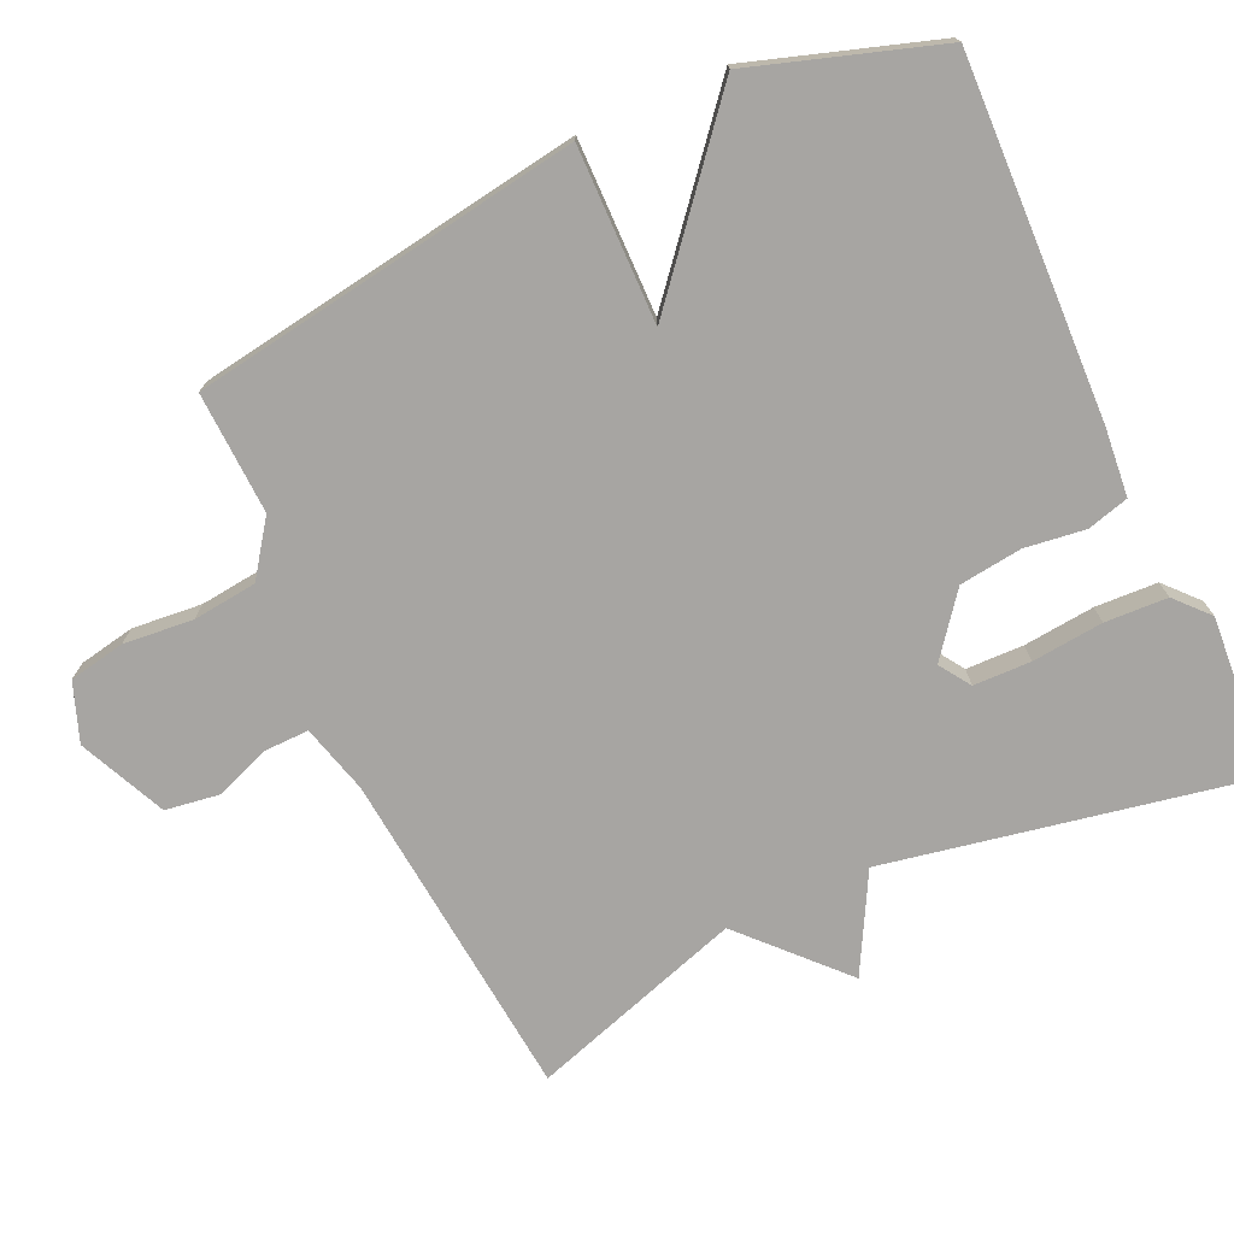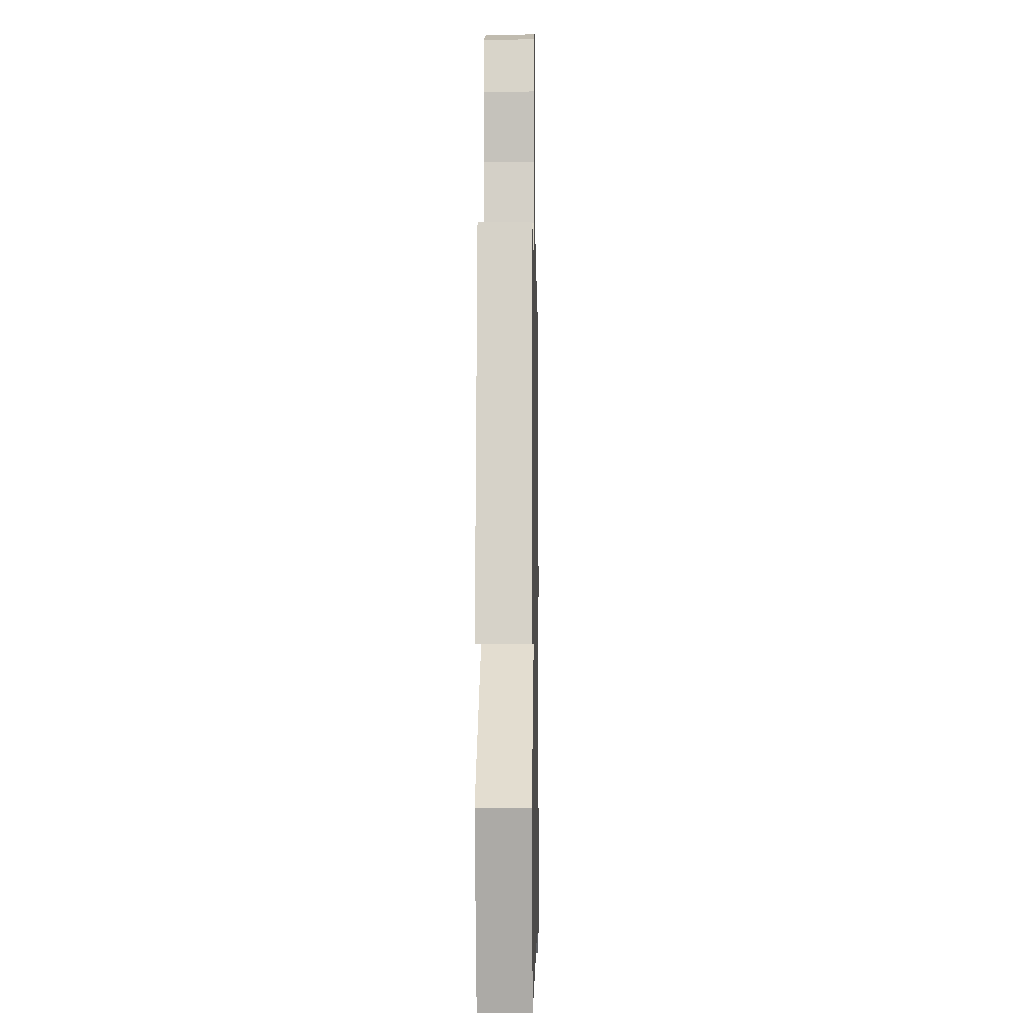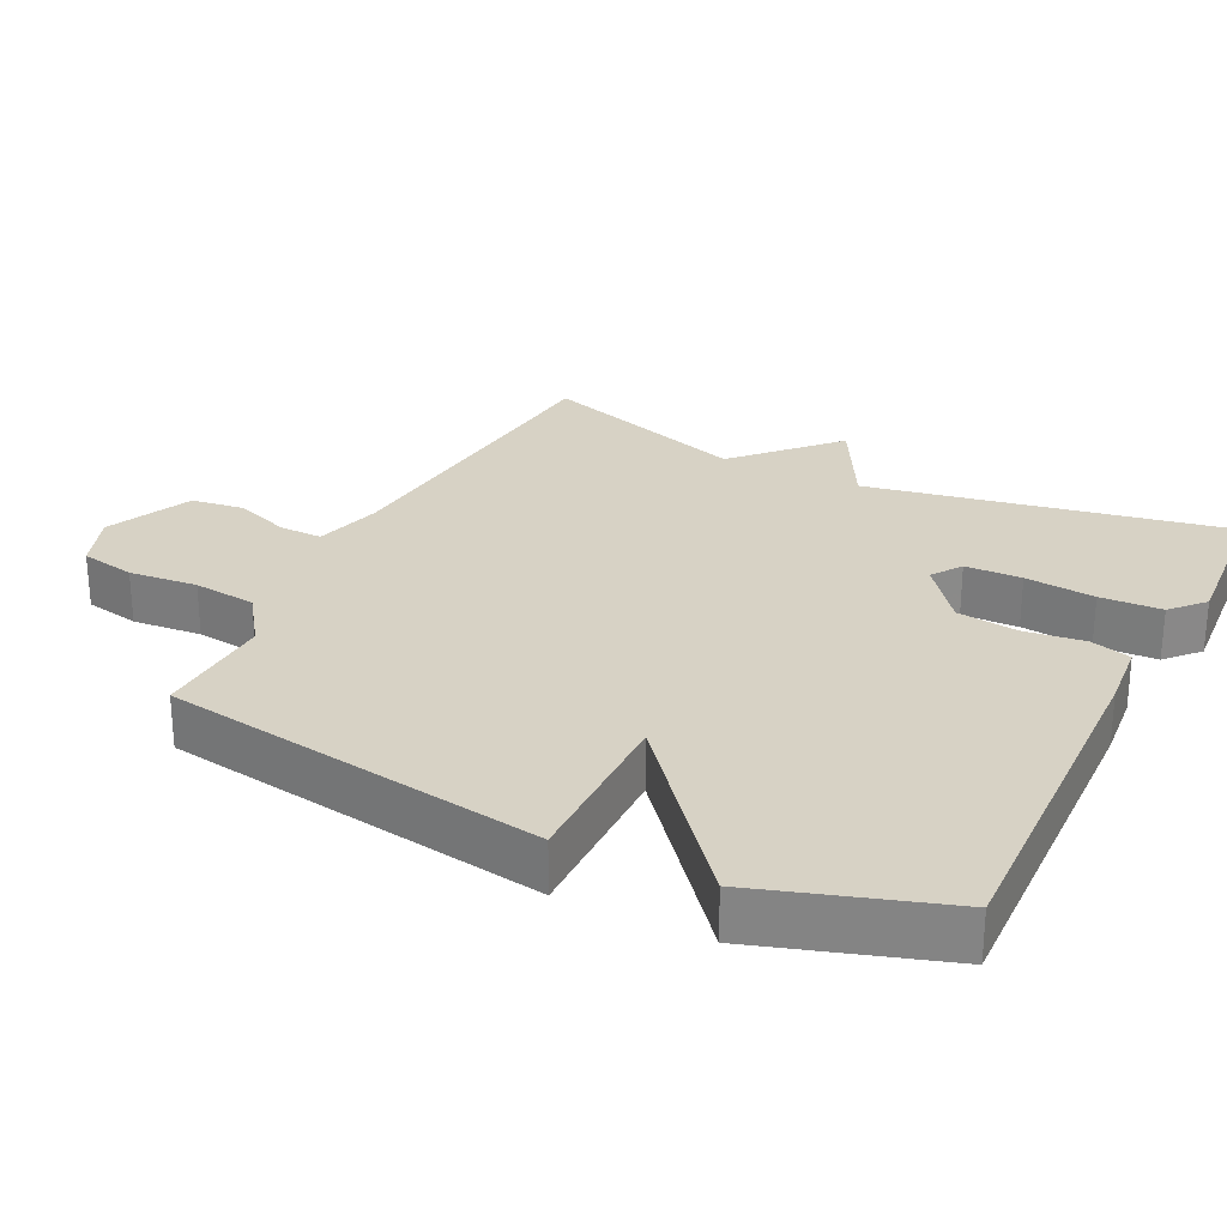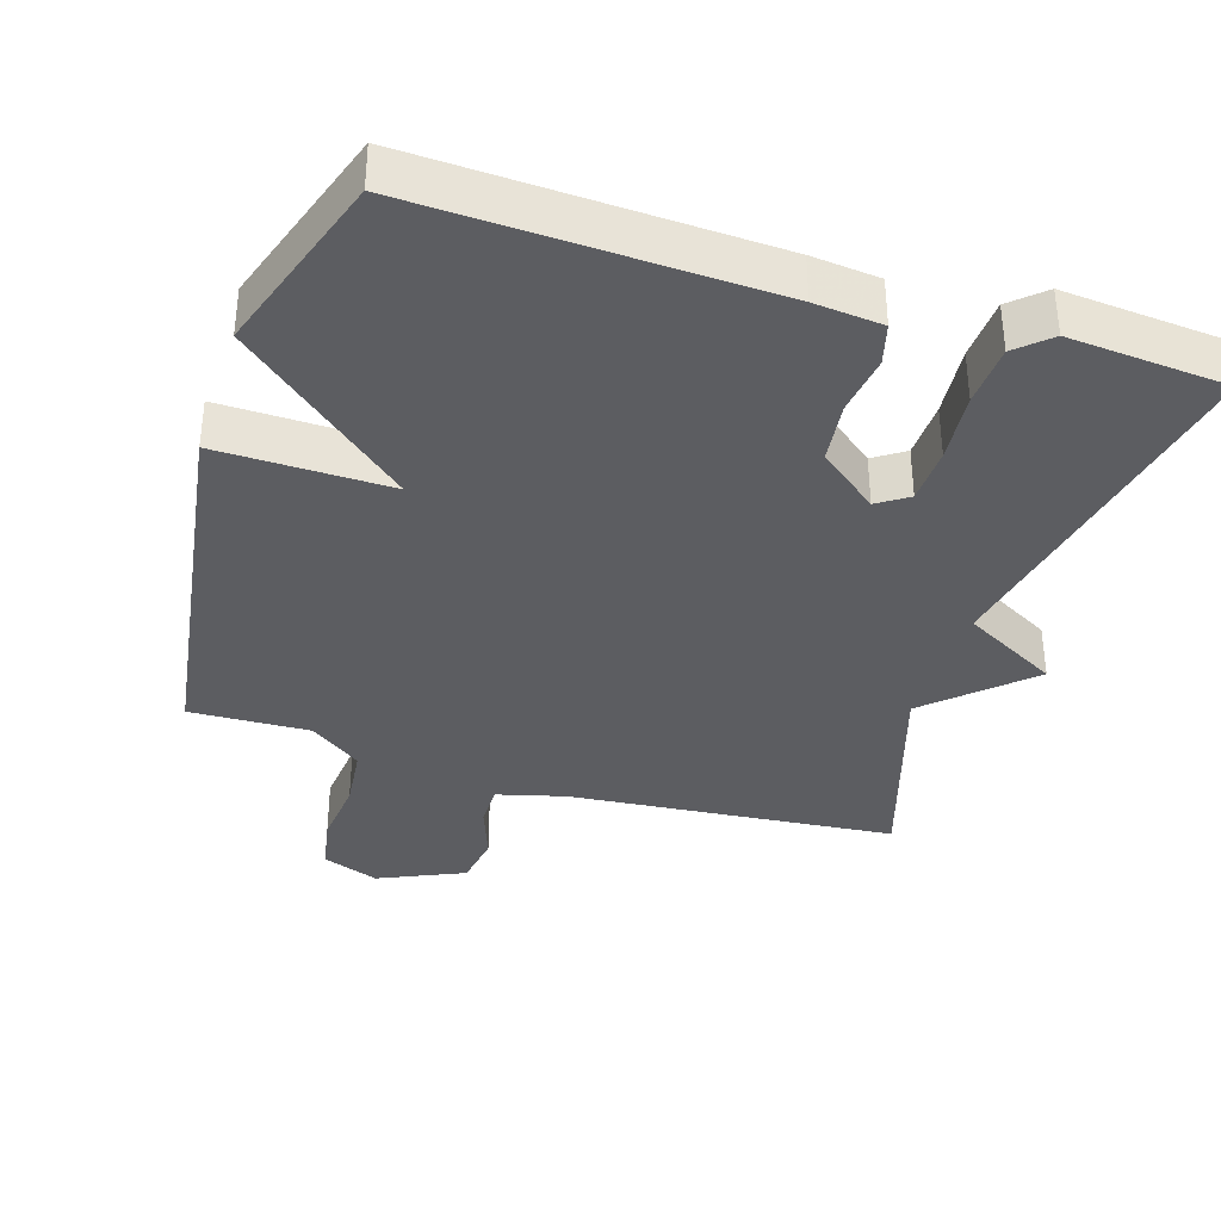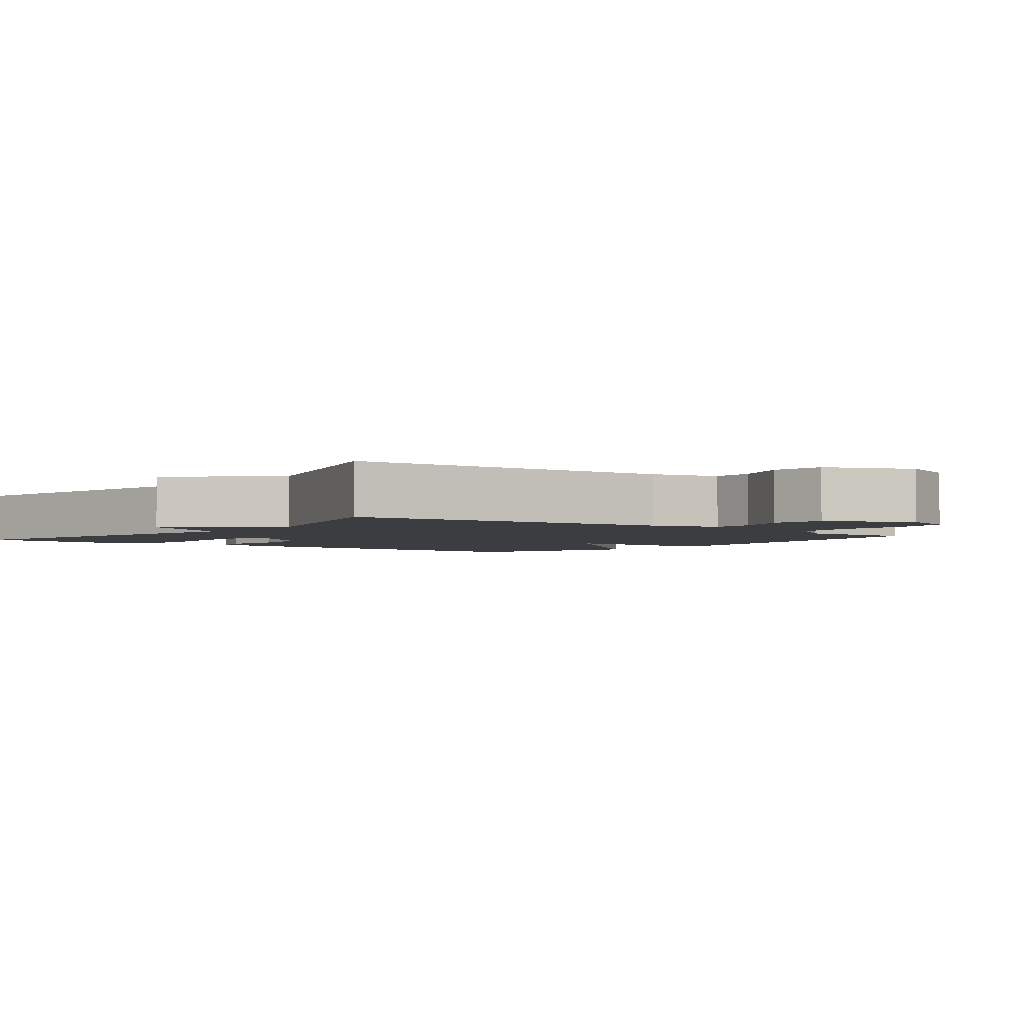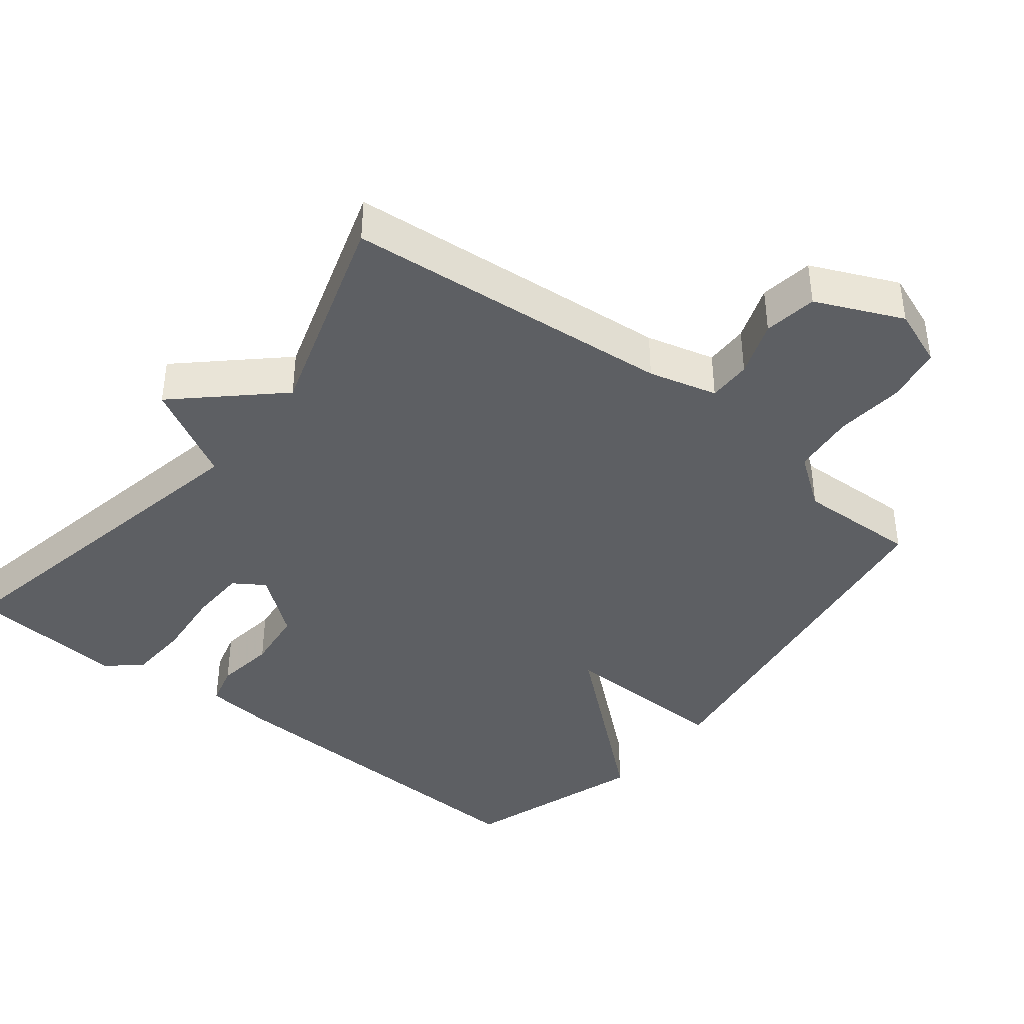
<metadata>
{"format":"obj","ext":"obj","renderer":"f3d","projection":"perspective","resolution":1024,"background":"white","views":[{"elev":-73.9,"azim":114.6,"up":"+Y"},{"elev":-4.1,"azim":91.1,"up":"+Z"},{"elev":27.2,"azim":116.5,"up":"+Y"},{"elev":-36.3,"azim":162.2,"up":"+Y"},{"elev":-2.8,"azim":-38.6,"up":"+Y"},{"elev":-40.4,"azim":-38.7,"up":"+Y"}]}
</metadata>
<code>
v 0.5 0.07 -0.5
v 0.005 0.07 -0.483
v -0.091 0.07 -0.474
v -0.107 0.07 -0.416
v -0.096 0.07 -0.332
v -0.107 0.07 -0.245
v -0.191 0.07 -0.18
v -0.234 0.07 -0.209
v -0.236 0.07 -0.289
v -0.226 0.07 -0.388
v -0.23 0.07 -0.475
v -0.276 0.07 -0.517
v -0.5 0.07 -0.5
v -0.404 0.07 0.003
v -0.539 0.07 0.076
v -0.404 0.07 0.203
v -0.5 0.07 0.5
v -0.038 0.07 0.545
v 0.058 0.07 0.571
v 0.057 0.07 0.632
v 0.028 0.07 0.71
v 0.039 0.07 0.785
v 0.16 0.07 0.84
v 0.241 0.07 0.81
v 0.256 0.07 0.732
v 0.247 0.07 0.635
v 0.257 0.07 0.546
v 0.331 0.07 0.493
v 0.5 0.07 0.5
v 0.584 0.07 -0.041
v 0.341 0.07 -0.038
v 0.584 0.07 -0.241
v 0.5 0 -0.5
v 0.005 0 -0.483
v -0.091 0 -0.474
v -0.107 0 -0.416
v -0.096 0 -0.332
v -0.107 0 -0.245
v -0.191 0 -0.18
v -0.234 0 -0.209
v -0.236 0 -0.289
v -0.226 0 -0.388
v -0.23 0 -0.475
v -0.276 0 -0.517
v -0.5 0 -0.5
v -0.404 0 0.003
v -0.539 0 0.076
v -0.404 0 0.203
v -0.5 0 0.5
v -0.038 0 0.545
v 0.058 0 0.571
v 0.057 0 0.632
v 0.028 0 0.71
v 0.039 0 0.785
v 0.16 0 0.84
v 0.241 0 0.81
v 0.256 0 0.732
v 0.247 0 0.635
v 0.257 0 0.546
v 0.331 0 0.493
v 0.5 0 0.5
v 0.584 0 -0.041
v 0.341 0 -0.038
v 0.584 0 -0.241
f 3 4 5
f 2 3 5
f 1 2 5
f 32 1 5
f 31 32 5
f 28 29 30 31
f 31 5 6
f 28 31 6
f 27 28 6
f 26 27 6 7
f 24 25 26
f 23 24 26
f 22 23 26
f 21 22 26
f 20 21 26
f 19 20 26
f 19 26 7 8
f 18 19 8
f 16 17 18 8
f 14 15 16
f 14 16 8 9
f 12 13 14
f 11 12 14
f 10 11 14
f 9 10 14
f 37 36 35
f 37 35 34
f 37 34 33
f 37 33 64
f 37 64 63
f 63 62 61 60
f 38 37 63
f 38 63 60
f 38 60 59
f 39 38 59 58
f 58 57 56
f 58 56 55
f 58 55 54
f 58 54 53
f 58 53 52
f 58 52 51
f 40 39 58 51
f 40 51 50
f 40 50 49 48
f 48 47 46
f 41 40 48 46
f 46 45 44
f 46 44 43
f 46 43 42
f 46 42 41
f 1 33 34 2
f 2 34 35 3
f 3 35 36 4
f 4 36 37 5
f 5 37 38 6
f 6 38 39 7
f 7 39 40 8
f 8 40 41 9
f 9 41 42 10
f 10 42 43 11
f 11 43 44 12
f 12 44 45 13
f 13 45 46 14
f 14 46 47 15
f 15 47 48 16
f 16 48 49 17
f 17 49 50 18
f 18 50 51 19
f 19 51 52 20
f 20 52 53 21
f 21 53 54 22
f 22 54 55 23
f 23 55 56 24
f 24 56 57 25
f 25 57 58 26
f 26 58 59 27
f 27 59 60 28
f 28 60 61 29
f 29 61 62 30
f 30 62 63 31
f 31 63 64 32
f 32 64 33 1

</code>
